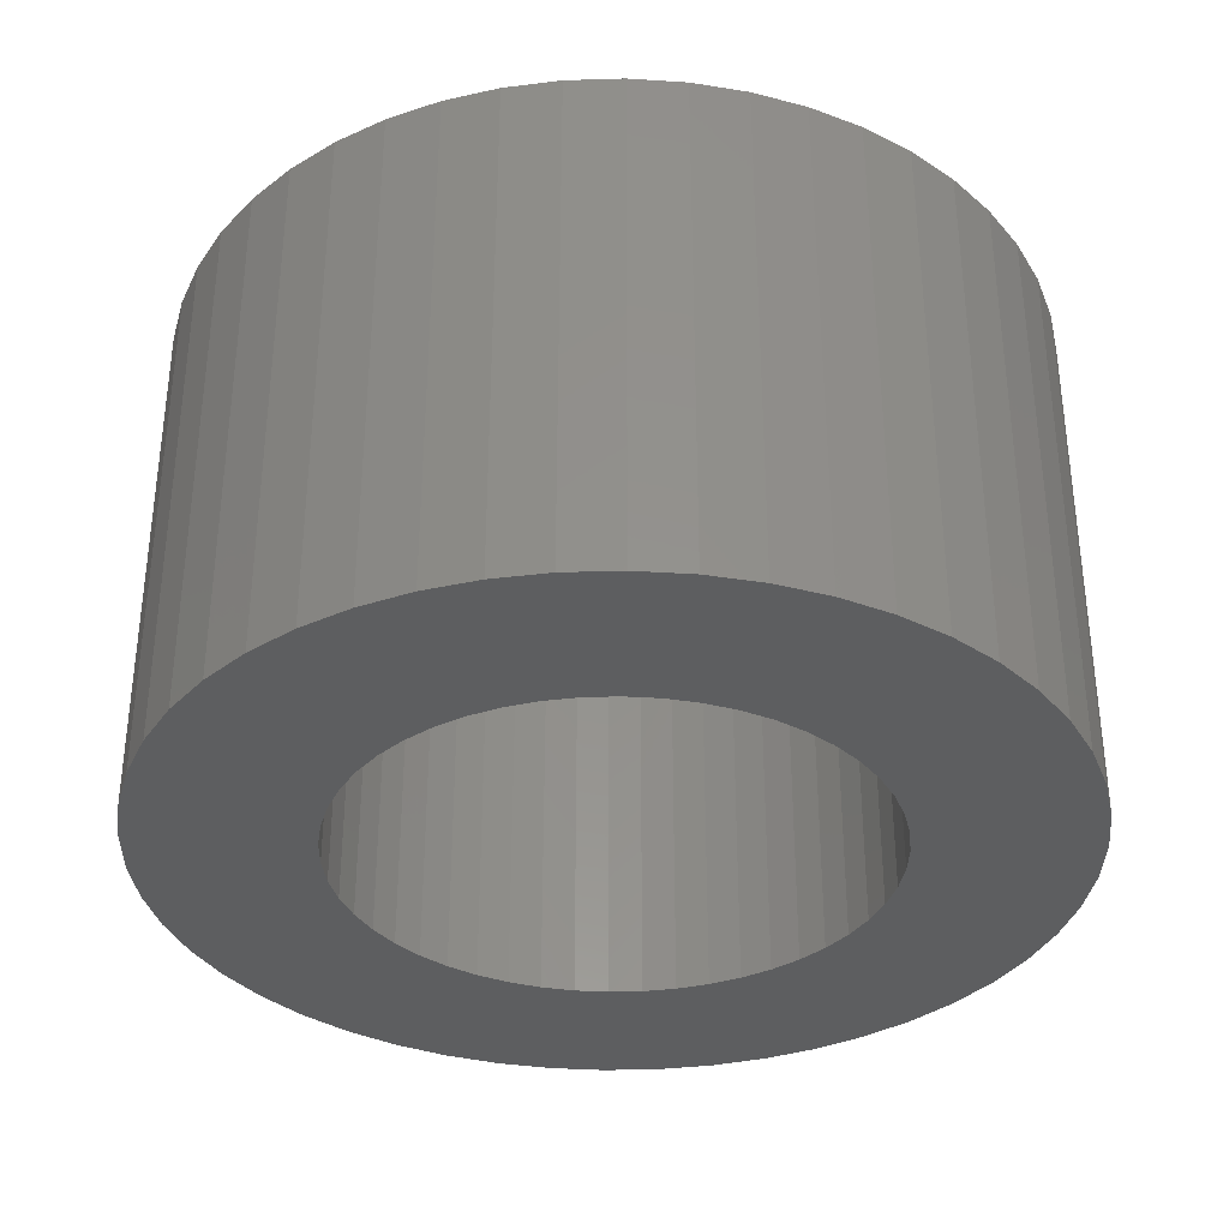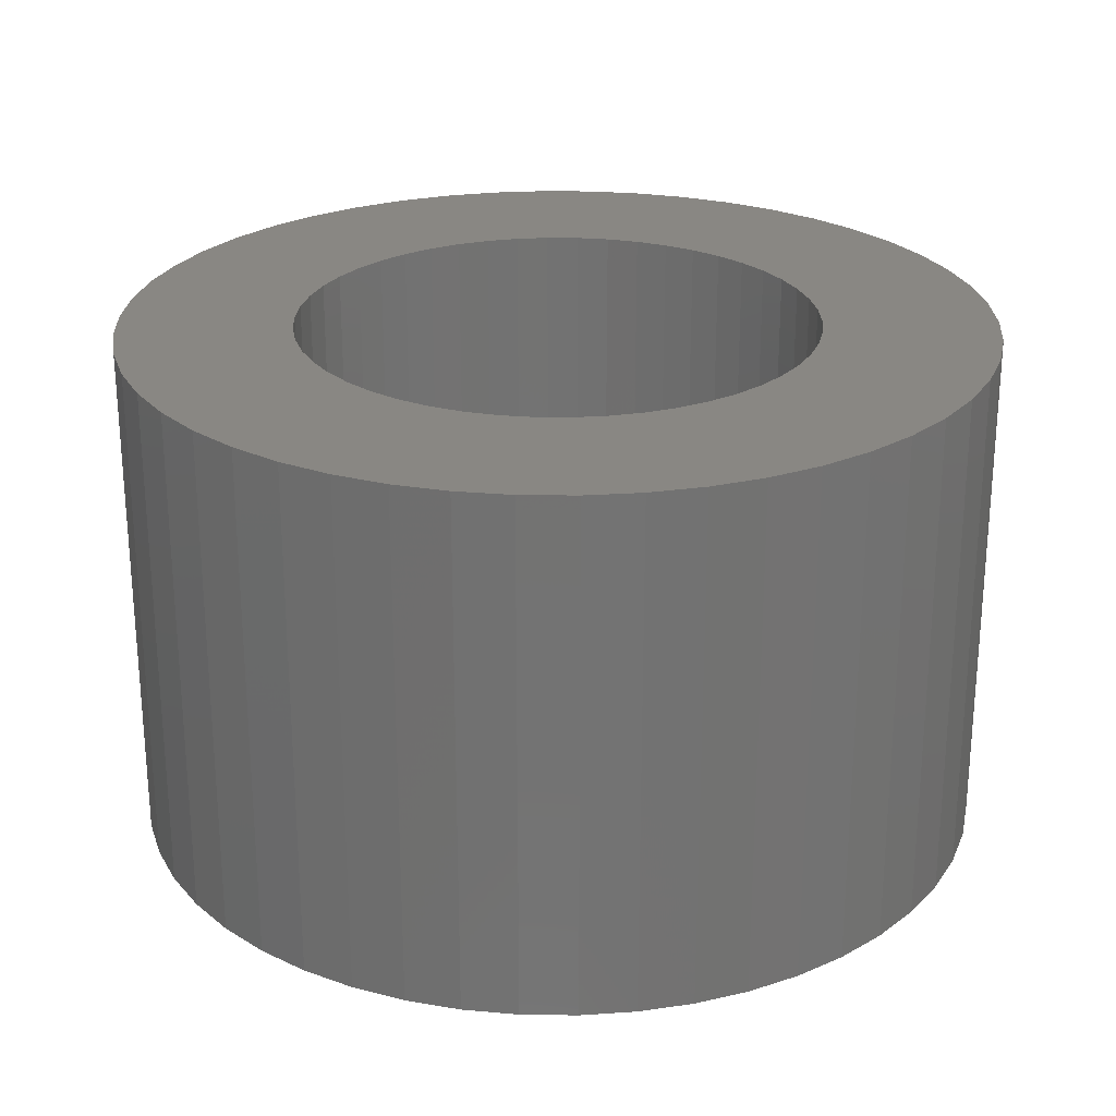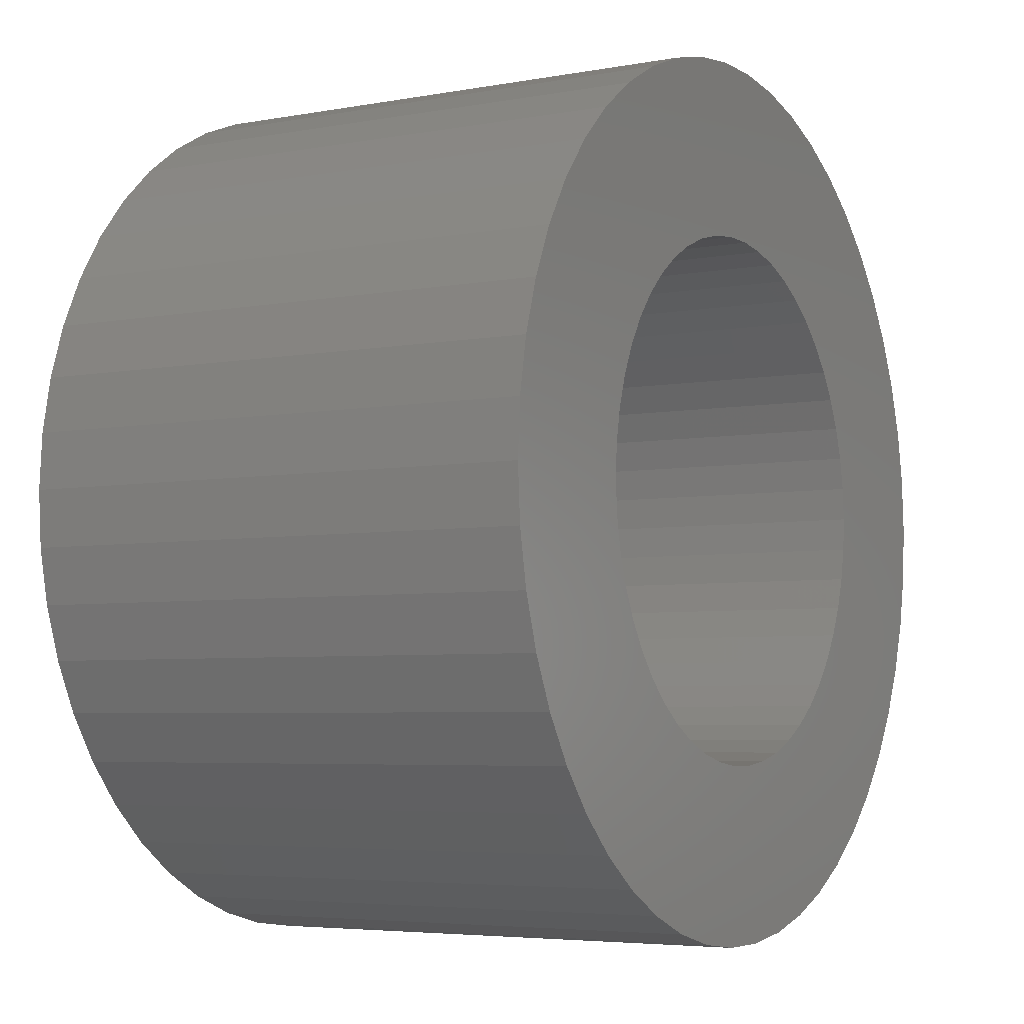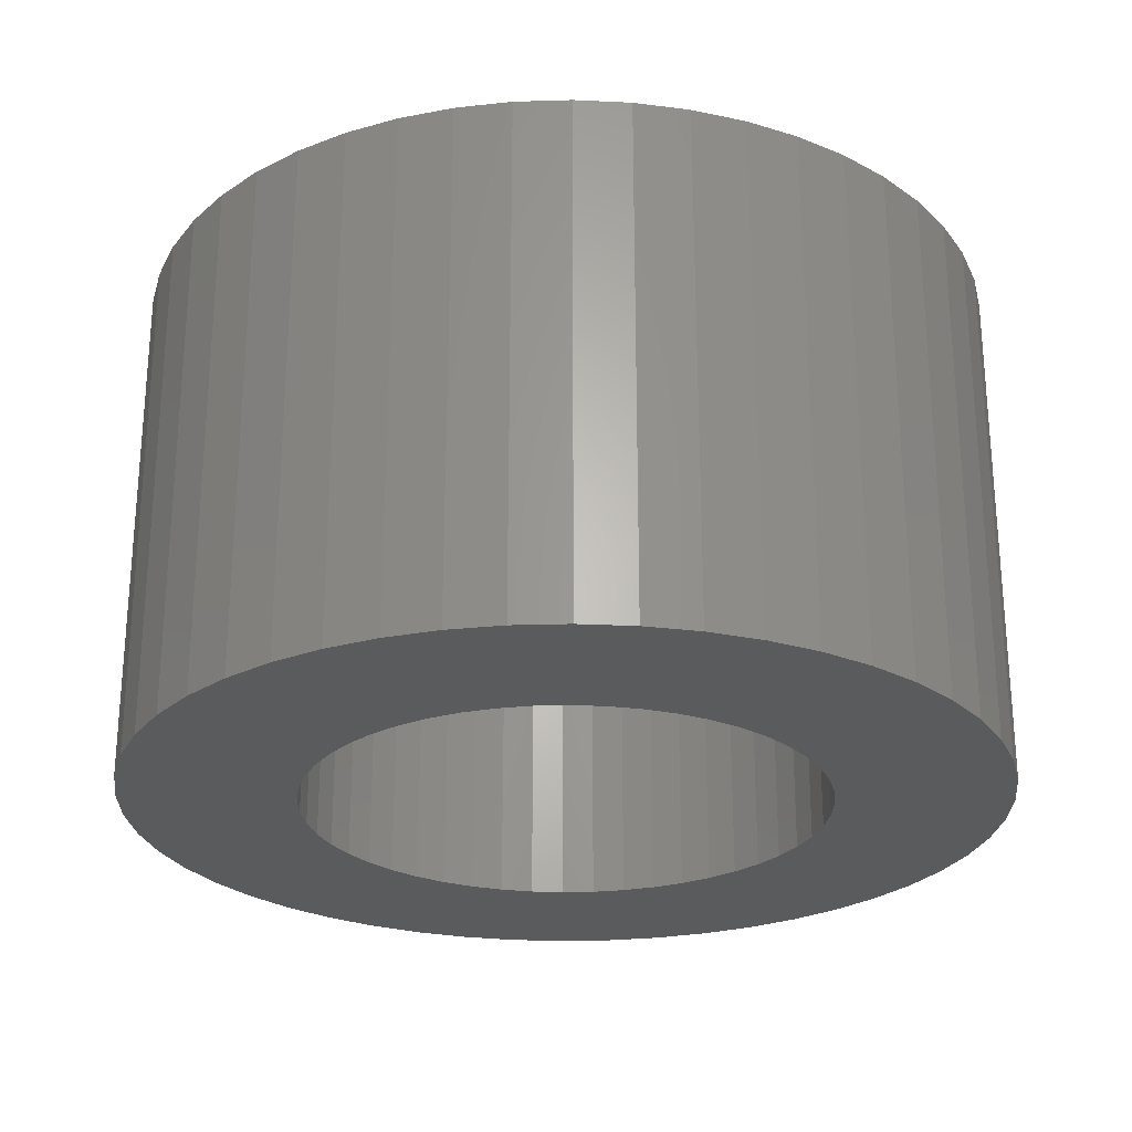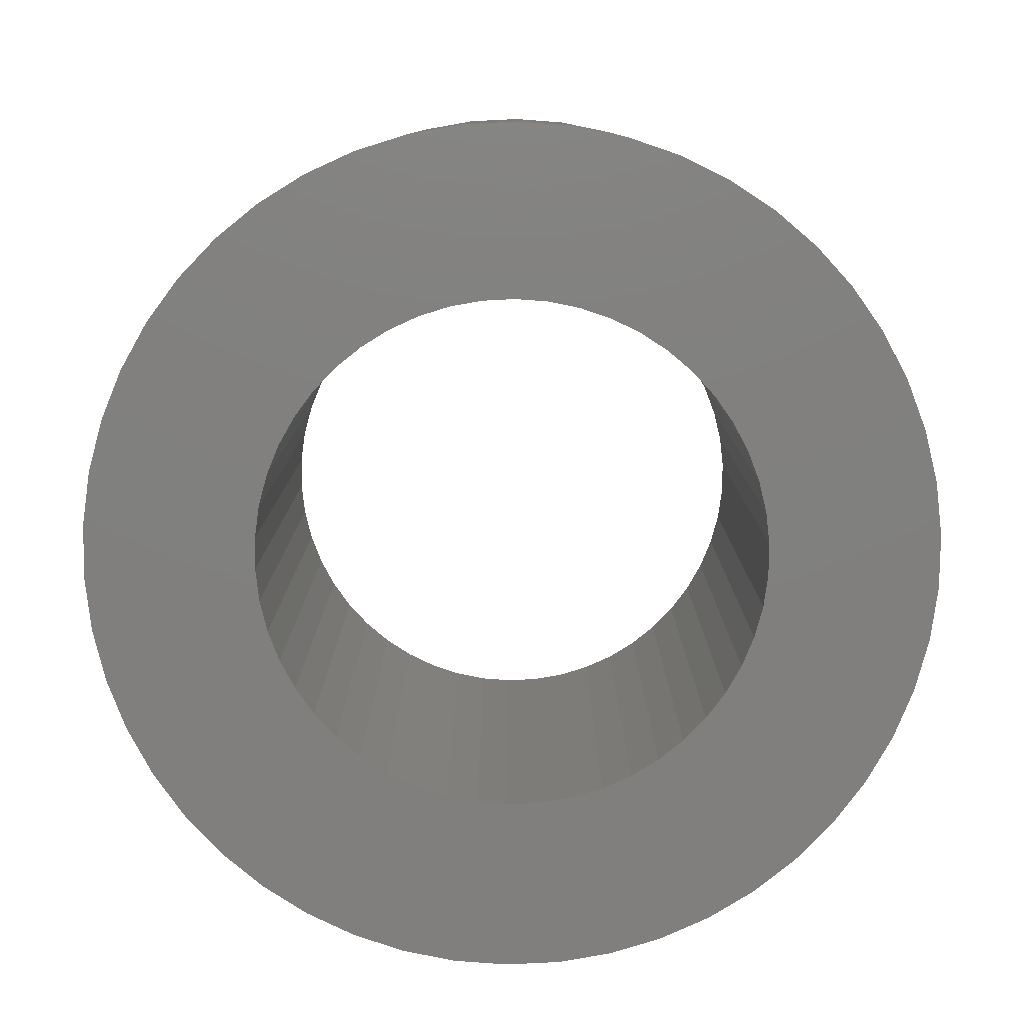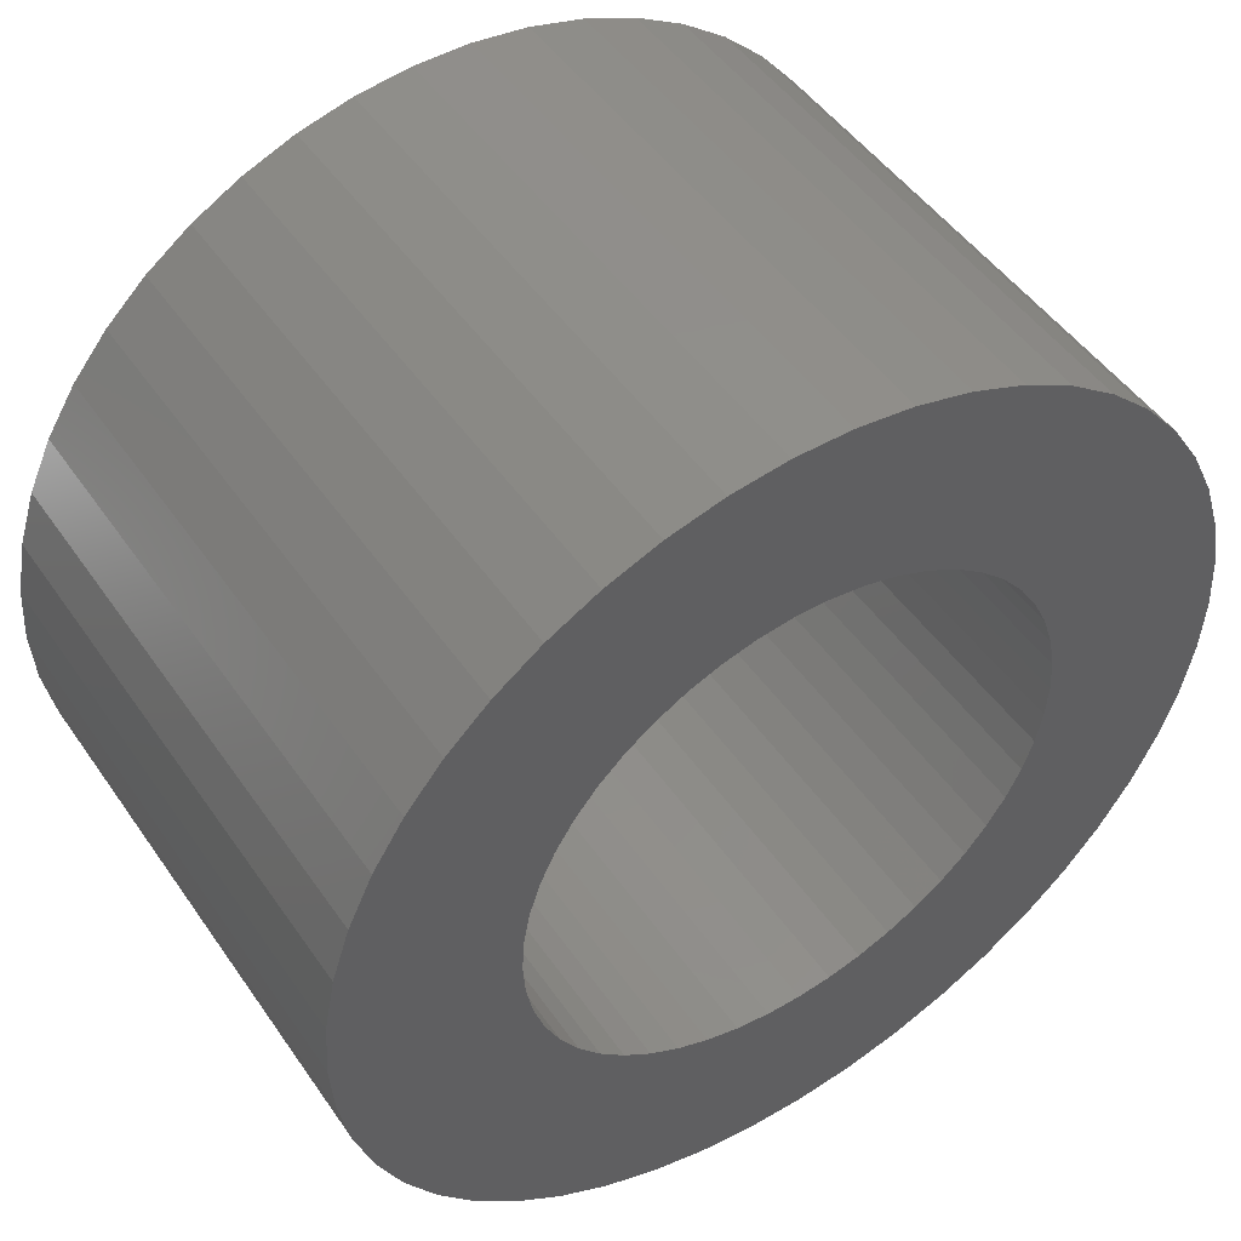
<metadata>
{"format":"stl","ext":"stl","renderer":"f3d","projection":"perspective","resolution":1024,"background":"white","views":[{"elev":-34.7,"azim":-55.3,"up":"+Z"},{"elev":25.1,"azim":-85.3,"up":"+Z"},{"elev":-4.9,"azim":120.4,"up":"+Y"},{"elev":-25.6,"azim":103.6,"up":"+Z"},{"elev":-80.0,"azim":175.7,"up":"+Z"},{"elev":48.5,"azim":-33.1,"up":"+Y"}]}
</metadata>
<code>
# stl→obj: 200 verts, 400 faces
v 7.5 0 4.5
v 7.441 0.94 -4.5
v 7.441 0.94 4.5
v 7.5 0 -4.5
v -7.5 0 -4.5
v -7.441 0.94 4.5
v -7.441 0.94 -4.5
v -7.5 0 4.5
v 0.4709 7.485 -4.5
v -0.4709 7.485 4.5
v 0.4709 7.485 4.5
v -0.4709 7.485 -4.5
v 5.467 5.134 -4.5
v 4.781 5.779 4.5
v 5.467 5.134 4.5
v 4.781 5.779 -4.5
v -4.781 5.779 -4.5
v -5.467 5.134 4.5
v -4.781 5.779 4.5
v -5.467 5.134 -4.5
v -2.318 7.133 -4.5
v -3.193 6.786 4.5
v -2.318 7.133 4.5
v -3.193 6.786 -4.5
v 6.973 2.761 4.5
v 6.572 3.613 -4.5
v 6.572 3.613 4.5
v 6.973 2.761 -4.5
v 3.193 6.786 -4.5
v 2.318 7.133 4.5
v 3.193 6.786 4.5
v 2.318 7.133 -4.5
v 1.405 7.367 4.5
v 1.405 7.367 -4.5
v 4.019 6.332 4.5
v 4.019 6.332 -4.5
v -6.973 2.761 -4.5
v -6.572 3.613 4.5
v -6.572 3.613 -4.5
v -6.973 2.761 4.5
v -6.068 4.408 4.5
v -6.068 4.408 -4.5
v -7.264 1.865 4.5
v -7.264 1.865 -4.5
v -4.019 6.332 -4.5
v -4.019 6.332 4.5
v -1.405 7.367 4.5
v -1.405 7.367 -4.5
v 7.441 -0.94 4.5
v 7.441 -0.94 -4.5
v -2.318 -7.133 -4.5
v -1.405 -7.367 4.5
v -2.318 -7.133 4.5
v -1.405 -7.367 -4.5
v -6.572 -3.613 -4.5
v -6.973 -2.761 4.5
v -6.973 -2.761 -4.5
v -6.572 -3.613 4.5
v 0.4709 -7.485 -4.5
v 1.405 -7.367 4.5
v 0.4709 -7.485 4.5
v 1.405 -7.367 -4.5
v 7.264 1.865 4.5
v 7.264 1.865 -4.5
v 6.068 4.408 4.5
v 6.068 4.408 -4.5
v 4.5 0 4.5
v 4.465 0.564 4.5
v 4.359 1.119 4.5
v 4.465 -0.564 4.5
v 4.184 1.657 4.5
v 7.264 -1.865 4.5
v 3.943 2.168 4.5
v 4.359 -1.119 4.5
v 3.641 2.645 4.5
v 6.973 -2.761 4.5
v 3.28 3.08 4.5
v 4.184 -1.657 4.5
v 6.572 -3.613 4.5
v 2.868 3.467 4.5
v 2.411 3.799 4.5
v 1.916 4.072 4.5
v 1.391 4.28 4.5
v 0.8432 4.42 4.5
v 0.2826 4.491 4.5
v -0.2826 4.491 4.5
v -0.8432 4.42 4.5
v -1.391 4.28 4.5
v -1.916 4.072 4.5
v -2.411 3.799 4.5
v -2.868 3.467 4.5
v -3.28 3.08 4.5
v -3.641 2.645 4.5
v -3.943 2.168 4.5
v -4.184 1.657 4.5
v 3.943 -2.168 4.5
v 6.068 -4.408 4.5
v 3.641 -2.645 4.5
v 5.467 -5.134 4.5
v 3.28 -3.08 4.5
v 4.781 -5.779 4.5
v 2.868 -3.467 4.5
v 4.019 -6.332 4.5
v 2.411 -3.799 4.5
v 3.193 -6.786 4.5
v 1.916 -4.072 4.5
v 2.318 -7.133 4.5
v 1.391 -4.28 4.5
v 0.8432 -4.42 4.5
v 0.2826 -4.491 4.5
v -0.2826 -4.491 4.5
v -0.4709 -7.485 4.5
v -0.8432 -4.42 4.5
v -1.391 -4.28 4.5
v -1.916 -4.072 4.5
v -3.193 -6.786 4.5
v -2.411 -3.799 4.5
v -4.019 -6.332 4.5
v -2.868 -3.467 4.5
v -4.781 -5.779 4.5
v -3.28 -3.08 4.5
v -5.467 -5.134 4.5
v -3.641 -2.645 4.5
v -6.068 -4.408 4.5
v -3.943 -2.168 4.5
v -4.184 -1.657 4.5
v -4.359 -1.119 4.5
v -7.264 -1.865 4.5
v -4.465 -0.564 4.5
v -7.441 -0.94 4.5
v -4.5 0 4.5
v -4.359 1.119 4.5
v -4.465 0.564 4.5
v 7.264 -1.865 -4.5
v 6.973 -2.761 -4.5
v -0.4709 -7.485 -4.5
v -7.441 -0.94 -4.5
v 2.318 -7.133 -4.5
v 3.193 -6.786 -4.5
v 4.019 -6.332 -4.5
v 4.781 -5.779 -4.5
v 5.467 -5.134 -4.5
v 6.572 -3.613 -4.5
v -3.193 -6.786 -4.5
v -5.467 -5.134 -4.5
v -4.781 -5.779 -4.5
v 6.068 -4.408 -4.5
v -6.068 -4.408 -4.5
v -7.264 -1.865 -4.5
v 4.5 0 -4.5
v 4.465 -0.564 -4.5
v 4.359 -1.119 -4.5
v 4.465 0.564 -4.5
v 4.184 -1.657 -4.5
v 3.943 -2.168 -4.5
v 4.359 1.119 -4.5
v 3.641 -2.645 -4.5
v 3.28 -3.08 -4.5
v 4.184 1.657 -4.5
v 2.868 -3.467 -4.5
v 2.411 -3.799 -4.5
v 1.916 -4.072 -4.5
v 1.391 -4.28 -4.5
v 0.8432 -4.42 -4.5
v 0.2826 -4.491 -4.5
v -0.2826 -4.491 -4.5
v -0.8432 -4.42 -4.5
v -1.391 -4.28 -4.5
v -1.916 -4.072 -4.5
v -2.411 -3.799 -4.5
v -4.019 -6.332 -4.5
v -2.868 -3.467 -4.5
v -3.28 -3.08 -4.5
v -3.641 -2.645 -4.5
v -3.943 -2.168 -4.5
v -4.184 -1.657 -4.5
v 3.943 2.168 -4.5
v 3.641 2.645 -4.5
v 3.28 3.08 -4.5
v 2.868 3.467 -4.5
v 2.411 3.799 -4.5
v 1.916 4.072 -4.5
v 1.391 4.28 -4.5
v 0.8432 4.42 -4.5
v 0.2826 4.491 -4.5
v -0.2826 4.491 -4.5
v -0.8432 4.42 -4.5
v -1.391 4.28 -4.5
v -1.916 4.072 -4.5
v -2.411 3.799 -4.5
v -2.868 3.467 -4.5
v -3.28 3.08 -4.5
v -3.641 2.645 -4.5
v -3.943 2.168 -4.5
v -4.184 1.657 -4.5
v -4.359 1.119 -4.5
v -4.465 0.564 -4.5
v -4.5 0 -4.5
v -4.359 -1.119 -4.5
v -4.465 -0.564 -4.5
f 1 2 3
f 2 1 4
f 5 6 7
f 6 5 8
f 9 10 11
f 10 9 12
f 13 14 15
f 14 13 16
f 17 18 19
f 18 17 20
f 21 22 23
f 22 21 24
f 25 26 27
f 26 25 28
f 29 30 31
f 30 29 32
f 32 33 30
f 33 32 34
f 16 35 14
f 35 16 36
f 37 38 39
f 38 37 40
f 39 41 42
f 41 39 38
f 7 43 44
f 43 7 6
f 45 19 46
f 19 45 17
f 12 47 10
f 47 12 48
f 49 4 1
f 4 49 50
f 51 52 53
f 52 51 54
f 55 56 57
f 56 55 58
f 59 60 61
f 60 59 62
f 63 28 25
f 28 63 64
f 3 64 63
f 64 3 2
f 65 13 15
f 13 65 66
f 27 66 65
f 66 27 26
f 34 11 33
f 11 34 9
f 36 31 35
f 31 36 29
f 67 1 3
f 68 3 63
f 1 67 49
f 69 63 25
f 70 49 67
f 71 25 27
f 49 70 72
f 73 27 65
f 74 72 70
f 75 65 15
f 72 74 76
f 77 15 14
f 78 76 74
f 76 78 79
f 3 68 67
f 63 69 68
f 25 71 69
f 80 14 35
f 27 73 71
f 65 75 73
f 15 77 75
f 81 35 31
f 14 80 77
f 35 81 80
f 82 31 30
f 31 82 81
f 83 30 33
f 30 83 82
f 33 84 83
f 11 84 33
f 11 85 84
f 11 86 85
f 10 86 11
f 10 87 86
f 47 87 10
f 87 47 88
f 23 88 47
f 88 23 89
f 22 89 23
f 89 22 90
f 46 90 22
f 90 46 91
f 19 91 46
f 91 19 92
f 18 92 19
f 92 18 93
f 41 93 18
f 93 41 94
f 94 38 95
f 38 94 41
f 96 79 78
f 79 96 97
f 98 97 96
f 97 98 99
f 100 99 98
f 99 100 101
f 102 101 100
f 101 102 103
f 104 103 102
f 103 104 105
f 106 105 104
f 105 106 107
f 108 107 106
f 107 108 60
f 109 60 108
f 109 61 60
f 110 61 109
f 111 61 110
f 111 112 61
f 113 112 111
f 52 113 114
f 113 52 112
f 53 114 115
f 114 53 52
f 116 115 117
f 118 117 119
f 115 116 53
f 120 119 121
f 122 121 123
f 124 123 125
f 117 118 116
f 58 125 126
f 56 126 127
f 128 127 129
f 119 120 118
f 130 129 131
f 40 95 38
f 95 40 132
f 121 122 120
f 43 132 40
f 123 124 122
f 132 43 133
f 125 58 124
f 6 133 43
f 126 56 58
f 133 6 131
f 127 128 56
f 8 131 6
f 129 130 128
f 131 8 130
f 76 134 72
f 134 76 135
f 72 50 49
f 50 72 134
f 54 112 52
f 112 54 136
f 137 8 5
f 8 137 130
f 138 105 107
f 105 138 139
f 62 107 60
f 107 62 138
f 42 18 20
f 18 42 41
f 44 40 37
f 40 44 43
f 24 46 22
f 46 24 45
f 48 23 47
f 23 48 21
f 139 103 105
f 103 139 140
f 141 99 101
f 99 141 142
f 79 135 76
f 135 79 143
f 144 53 116
f 53 144 51
f 145 120 122
f 120 145 146
f 97 143 79
f 143 97 147
f 140 101 103
f 101 140 141
f 99 147 97
f 147 99 142
f 136 61 112
f 61 136 59
f 148 58 55
f 58 148 124
f 57 128 149
f 128 57 56
f 150 4 50
f 151 50 134
f 4 150 2
f 152 134 135
f 153 2 150
f 154 135 143
f 2 153 64
f 155 143 147
f 156 64 153
f 157 147 142
f 64 156 28
f 158 142 141
f 159 28 156
f 28 159 26
f 50 151 150
f 134 152 151
f 135 154 152
f 160 141 140
f 143 155 154
f 147 157 155
f 142 158 157
f 161 140 139
f 141 160 158
f 140 161 160
f 162 139 138
f 139 162 161
f 163 138 62
f 138 163 162
f 62 164 163
f 59 164 62
f 59 165 164
f 59 166 165
f 136 166 59
f 136 167 166
f 54 167 136
f 167 54 168
f 51 168 54
f 168 51 169
f 144 169 51
f 169 144 170
f 171 170 144
f 170 171 172
f 146 172 171
f 172 146 173
f 145 173 146
f 173 145 174
f 148 174 145
f 174 148 175
f 175 55 176
f 55 175 148
f 177 26 159
f 26 177 66
f 178 66 177
f 66 178 13
f 179 13 178
f 13 179 16
f 180 16 179
f 16 180 36
f 181 36 180
f 36 181 29
f 182 29 181
f 29 182 32
f 183 32 182
f 32 183 34
f 184 34 183
f 184 9 34
f 185 9 184
f 186 9 185
f 186 12 9
f 187 12 186
f 48 187 188
f 187 48 12
f 21 188 189
f 188 21 48
f 24 189 190
f 45 190 191
f 189 24 21
f 17 191 192
f 20 192 193
f 42 193 194
f 190 45 24
f 39 194 195
f 37 195 196
f 44 196 197
f 191 17 45
f 7 197 198
f 57 176 55
f 176 57 199
f 192 20 17
f 149 199 57
f 193 42 20
f 199 149 200
f 194 39 42
f 137 200 149
f 195 37 39
f 200 137 198
f 196 44 37
f 5 198 137
f 197 7 44
f 198 5 7
f 149 130 137
f 130 149 128
f 145 124 148
f 124 145 122
f 171 116 118
f 116 171 144
f 146 118 120
f 118 146 171
f 150 68 153
f 68 150 67
f 131 197 133
f 197 131 198
f 186 85 86
f 85 186 185
f 165 111 110
f 111 165 166
f 180 77 80
f 77 180 179
f 192 91 92
f 91 192 191
f 189 88 89
f 88 189 188
f 154 74 152
f 74 154 78
f 159 73 177
f 73 159 71
f 153 69 156
f 69 153 68
f 183 82 83
f 82 183 182
f 184 83 84
f 83 184 183
f 181 80 81
f 80 181 180
f 95 194 94
f 194 95 195
f 132 195 95
f 195 132 196
f 190 89 90
f 89 190 189
f 188 87 88
f 87 188 187
f 162 108 106
f 108 162 163
f 156 71 159
f 71 156 69
f 178 77 179
f 77 178 75
f 177 75 178
f 75 177 73
f 185 84 85
f 84 185 184
f 182 81 82
f 81 182 181
f 94 193 93
f 193 94 194
f 93 192 92
f 192 93 193
f 133 196 132
f 196 133 197
f 191 90 91
f 90 191 190
f 187 86 87
f 86 187 186
f 157 96 155
f 96 157 98
f 152 70 151
f 70 152 74
f 172 121 119
f 121 172 173
f 125 176 126
f 176 125 175
f 123 175 125
f 175 123 174
f 160 104 102
f 104 160 161
f 155 78 154
f 78 155 96
f 151 67 150
f 67 151 70
f 167 114 113
f 114 167 168
f 121 174 123
f 174 121 173
f 126 199 127
f 199 126 176
f 158 98 157
f 98 158 100
f 161 106 104
f 106 161 162
f 166 113 111
f 113 166 167
f 127 200 129
f 200 127 199
f 129 198 131
f 198 129 200
f 158 102 100
f 102 158 160
f 163 109 108
f 109 163 164
f 164 110 109
f 110 164 165
f 169 117 115
f 117 169 170
f 168 115 114
f 115 168 169
f 170 119 117
f 119 170 172

</code>
